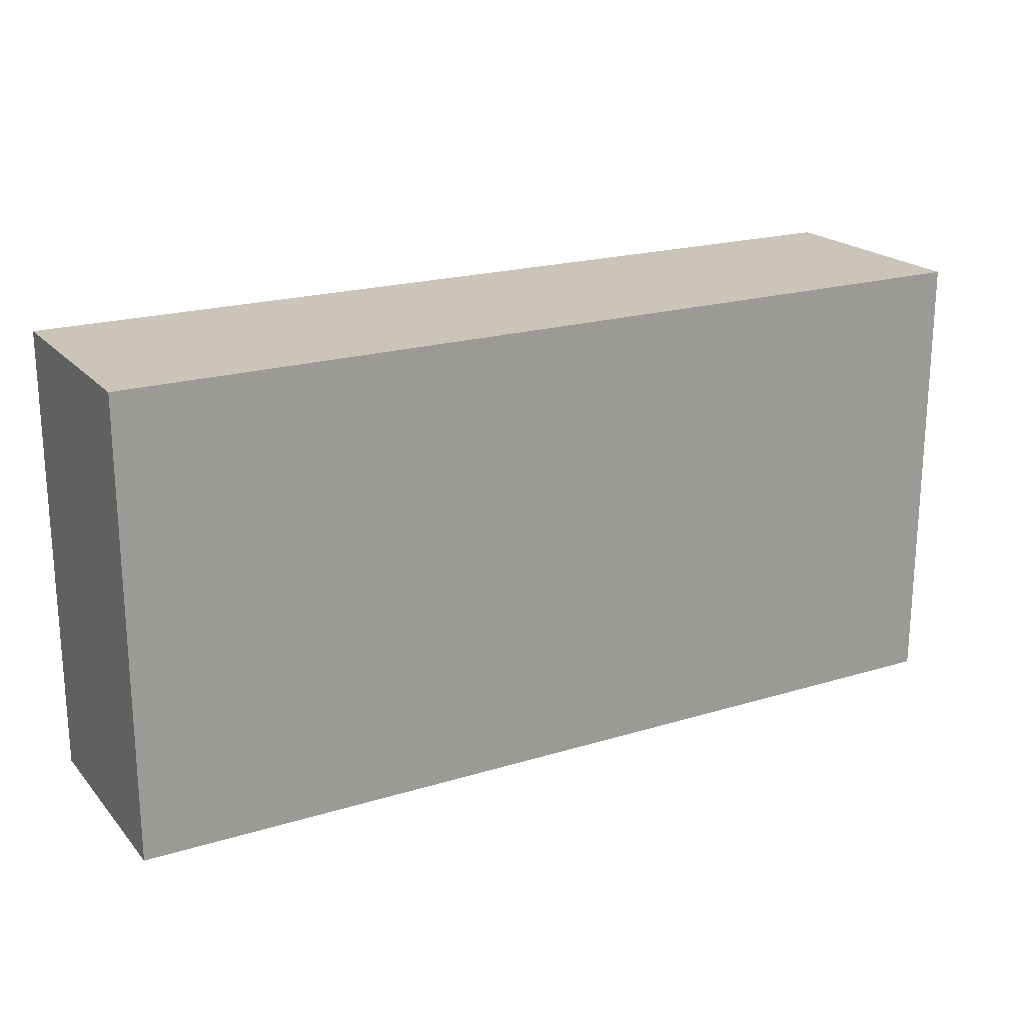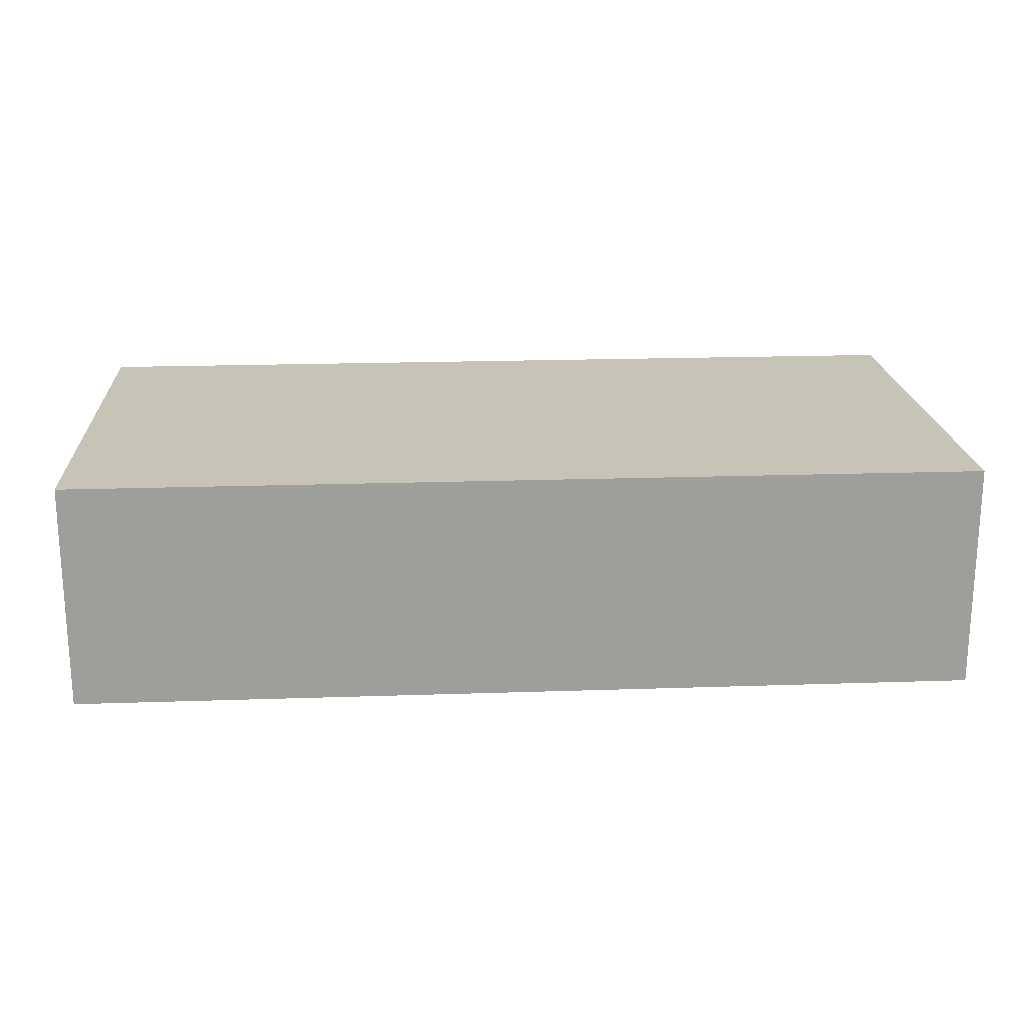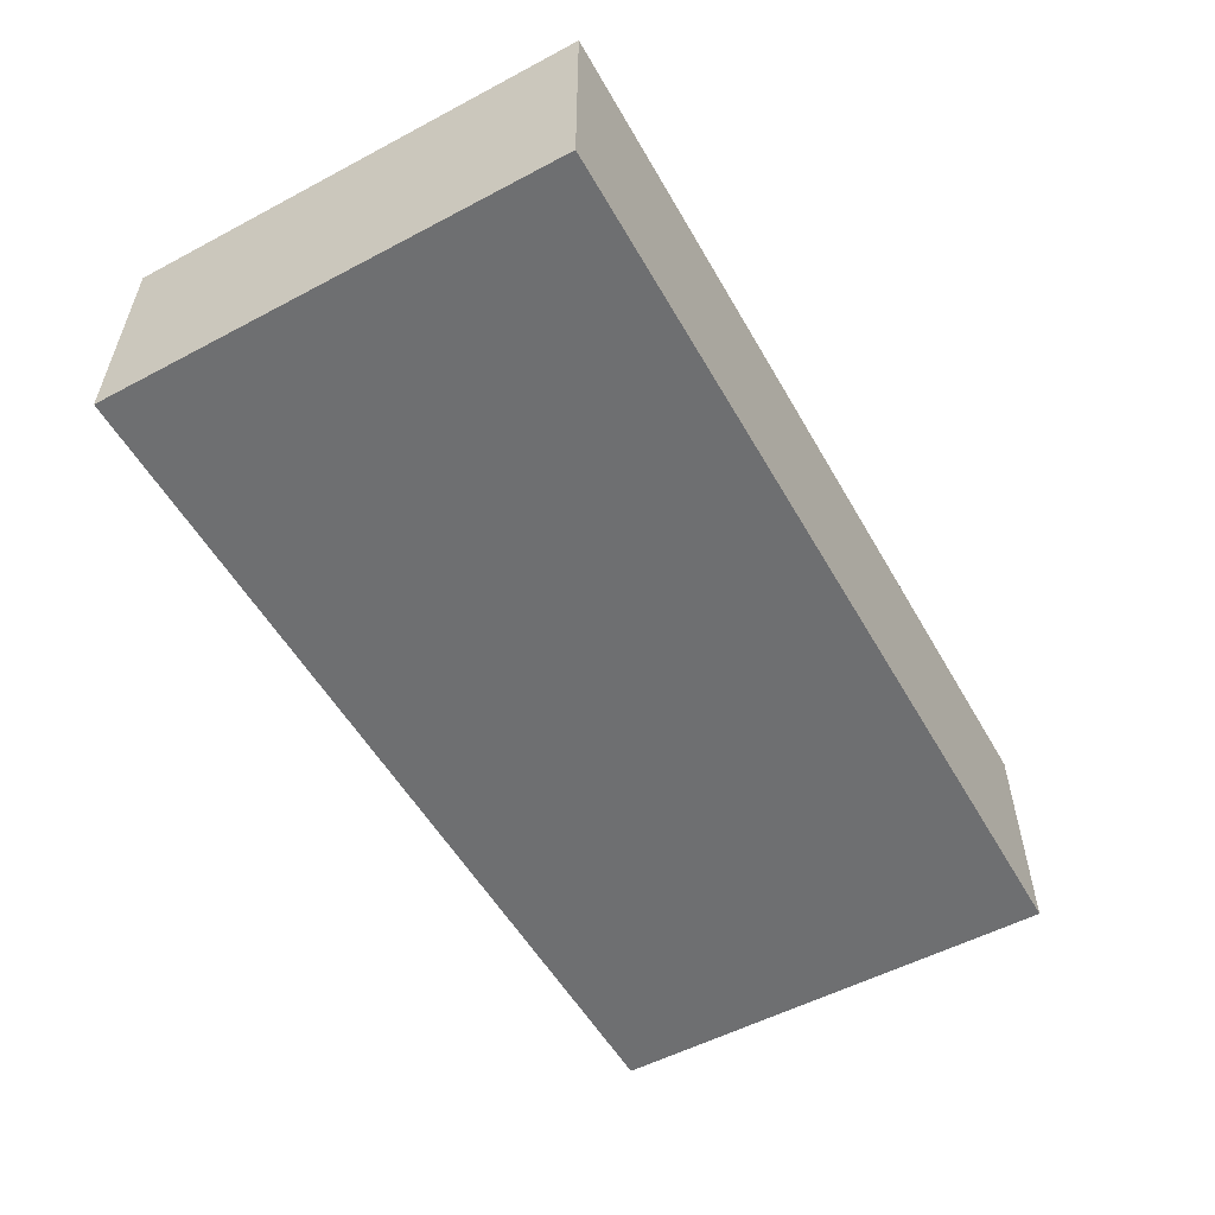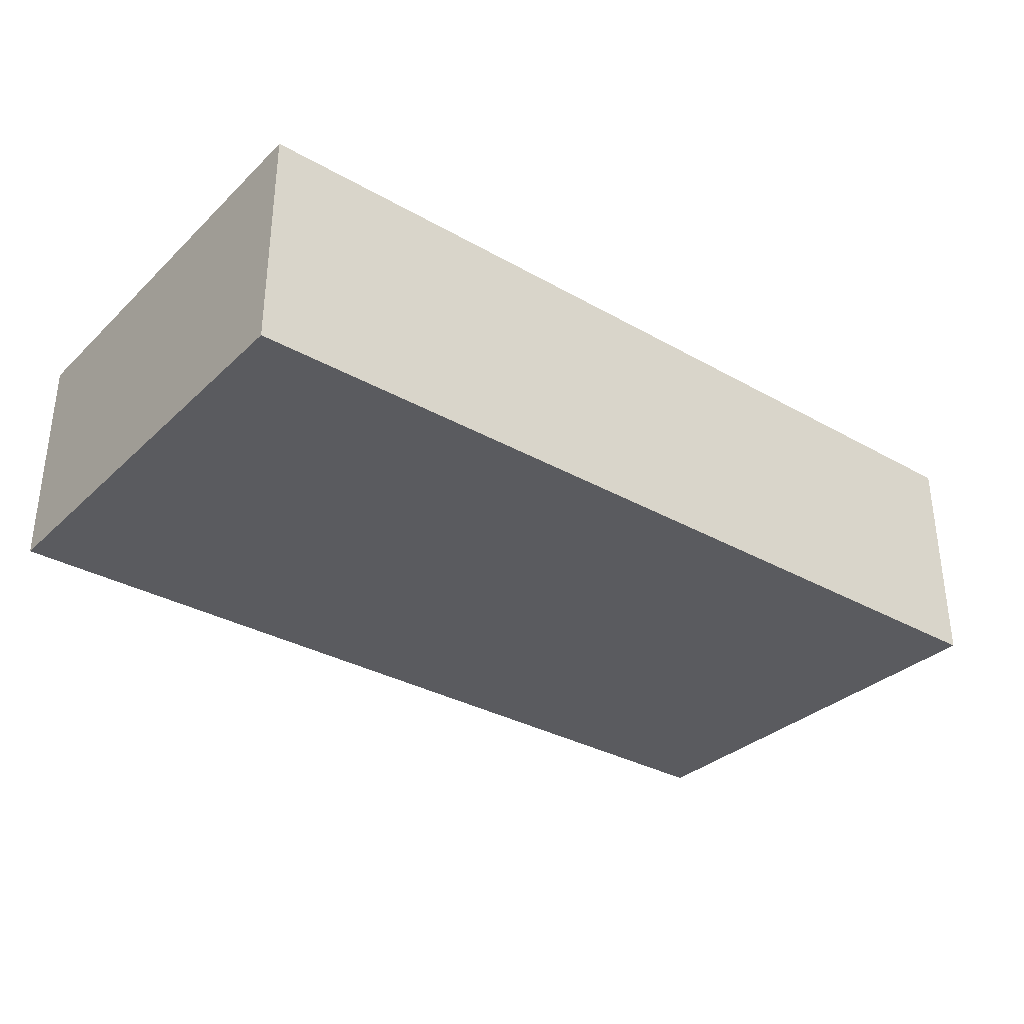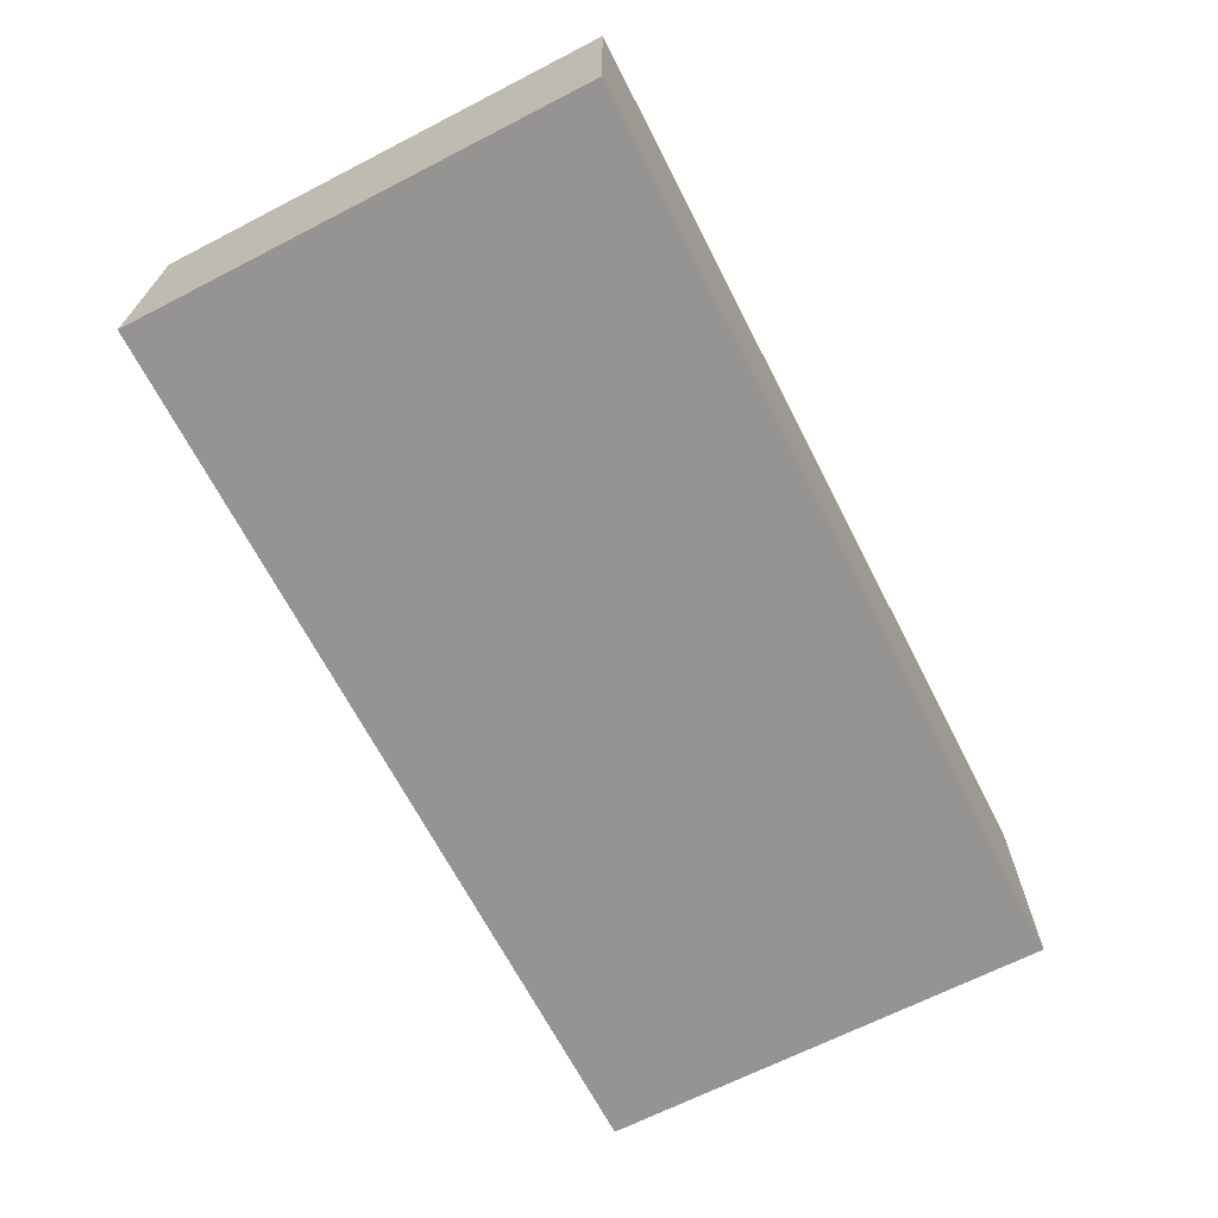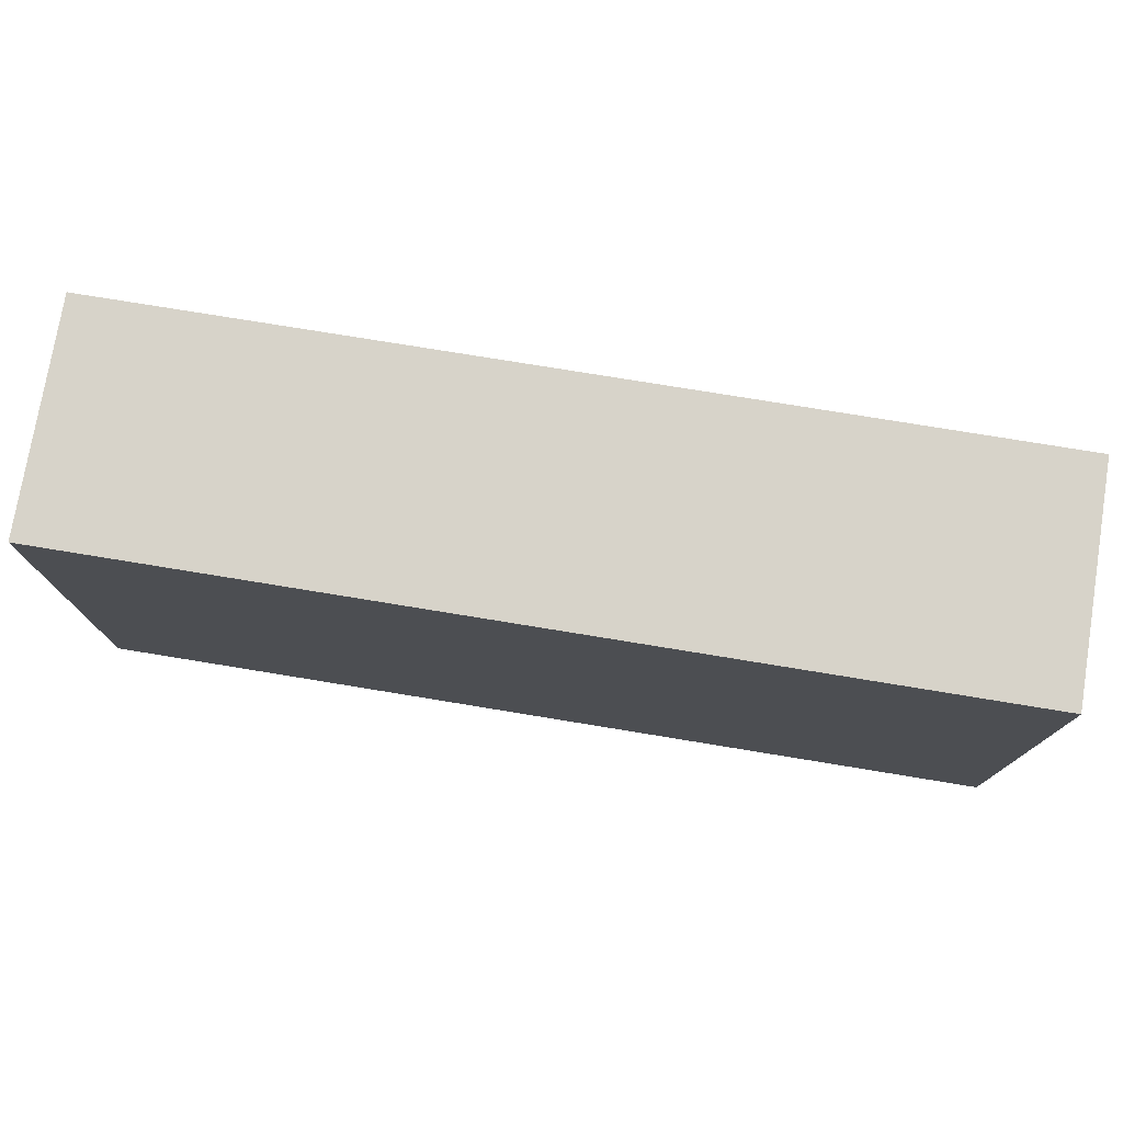
<metadata>
{"format":"obj","ext":"obj","renderer":"f3d","projection":"perspective","resolution":1024,"background":"white","views":[{"elev":20.4,"azim":-29.0,"up":"+Y"},{"elev":19.6,"azim":176.4,"up":"+Z"},{"elev":-54.5,"azim":-60.7,"up":"+Z"},{"elev":-32.8,"azim":-38.1,"up":"+Z"},{"elev":-67.2,"azim":117.2,"up":"+Z"},{"elev":76.3,"azim":-170.7,"up":"+Y"}]}
</metadata>
<code>
v  128 0 16
v  128 64 16
v  0 64 16
v  0 0 16
v  0 0 -16
v  128 0 -16
v  128 64 -16
v  0 64 -16
g wall_brick_5
f 1 2 3 4
f 5 6 1 4
f 6 7 2 1
f 7 8 3 2
f 8 5 4 3
f 8 7 6 5

</code>
